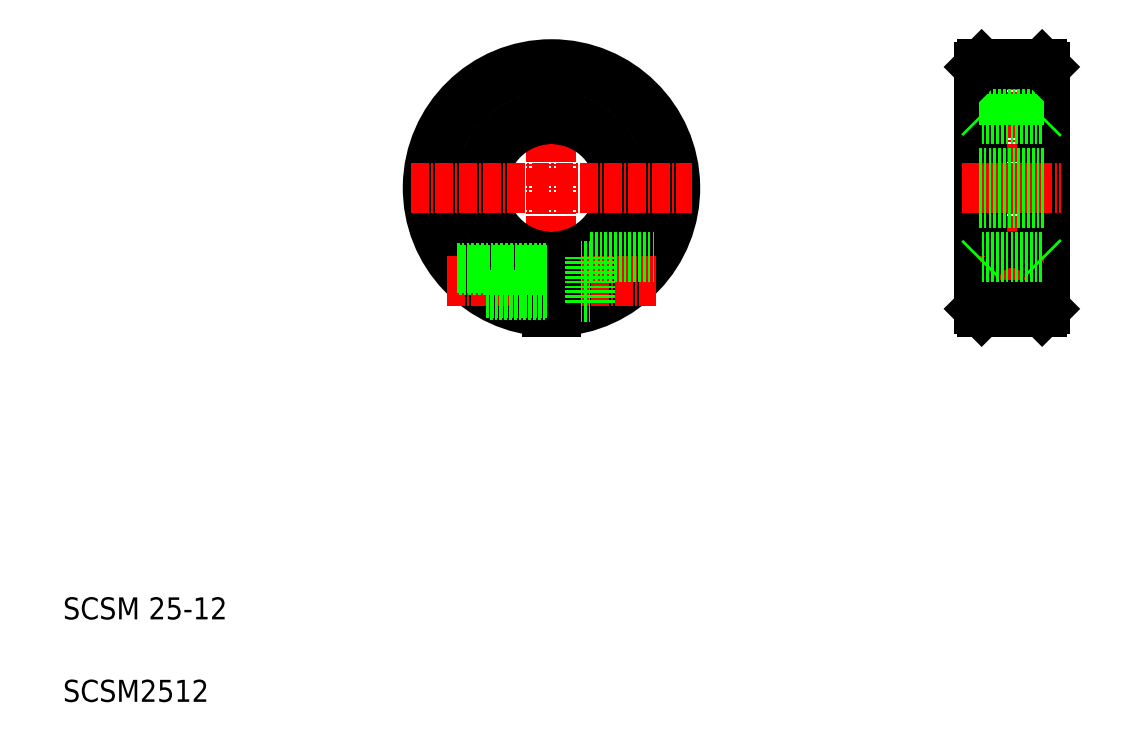
<metadata>
{"format":"dxf","ext":"dxf","renderer":"ezdxf+matplotlib","layout":"modelspace","background":"white","min_lineweight":24,"dpi":150}
</metadata>
<code>
0
SECTION
2
ENTITIES
0
LINE
8
CENTER
10
98.84
20
129
30
0
11
98.84
21
78.02
31
0
0
LINE
8
CENTER
10
80.84
20
110.4
30
0
11
80.84
21
96.26
31
0
0
LINE
8
CENTER
10
116.8
20
110.4
30
0
11
116.8
21
96.26
31
0
0
CIRCLE
8
0
10
116.8
20
103.5
30
0
40
2.75
0
CIRCLE
8
0
10
80.84
20
103.5
30
0
40
2.75
0
ARC
8
0
10
98.84
20
103.5
30
0
40
12.5
50
273.4
51
86.56
0
ARC
8
0
10
98.84
20
103.5
30
0
40
22.5
50
271.9
51
268.1
0
ARC
8
0
10
98.84
20
103.5
30
0
40
22
50
272
51
268
0
ARC
8
0
10
98.84
20
103.5
30
0
40
13
50
273.3
51
86.69
0
ARC
8
0
10
98.84
20
103.5
30
0
40
13
50
93.31
51
266.7
0
ARC
8
0
10
98.84
20
103.5
30
0
40
12.5
50
93.44
51
266.6
0
TEXT
8
0
10
10
20
25
30
0
40
4
1
SCSM 25-12
0
TEXT
8
0
10
10
20
10
30
0
40
4
1
SCSM2512
0
LINE
8
CENTER
10
79.83
20
86.47
30
0
11
117.8
21
86.47
31
0
0
LINE
8
CENTER
10
73.34
20
103.5
30
0
11
124.3
21
103.5
31
0
0
LINE
8
0
10
99.59
20
89.22
30
0
11
105.8
21
89.22
31
0
0
LINE
8
0
10
99.59
20
83.72
30
0
11
105.8
21
83.72
31
0
0
LINE
8
0
10
98.09
20
91
30
0
11
98.09
21
80.99
31
0
0
LINE
8
0
10
99.59
20
91
30
0
11
99.59
21
80.99
31
0
0
LINE
8
0
10
86.95
20
84.37
30
0
11
98.09
21
84.37
31
0
0
LINE
8
0
10
87.61
20
83.97
30
0
11
98.09
21
83.97
31
0
0
LINE
8
0
10
81.98
20
88.57
30
0
11
98.09
21
88.57
31
0
0
LINE
8
0
10
81.64
20
88.97
30
0
11
98.09
21
88.97
31
0
0
LINE
8
0
10
105.8
20
90.97
30
0
11
105.8
21
82.09
31
0
0
LINE
8
0
10
105.8
20
90.97
30
0
11
117.5
21
90.97
31
0
0
LINE
8
0
10
98.09
20
119.5
30
0
11
98.09
21
116
31
0
0
LINE
8
0
10
99.59
20
119.5
30
0
11
99.59
21
116
31
0
0
LINE
8
0
10
98.09
20
119.5
30
0
11
99.59
21
119.5
31
0
0
LINE
8
CENTER
10
182.6
20
129
30
0
11
182.6
21
77.97
31
0
0
LINE
8
0
10
177.1
20
126
30
0
11
177.1
21
80.97
31
0
0
LINE
8
0
10
176.6
20
125.5
30
0
11
176.6
21
81.47
31
0
0
LINE
8
0
10
188.1
20
126
30
0
11
188.1
21
80.97
31
0
0
LINE
8
0
10
188.6
20
125.5
30
0
11
188.6
21
81.47
31
0
0
CIRCLE
8
0
10
182.6
20
86.47
30
0
40
2.5
0
CIRCLE
8
0
10
182.6
20
86.47
30
0
40
2.75
0
ARC
8
0
10
182.6
20
86.47
30
0
40
4.5
50
283.1
51
256.9
0
LINE
8
CENTER
10
176.8
20
86.47
30
0
11
188.3
21
86.47
31
0
0
CIRCLE
8
0
10
182.6
20
86.47
30
0
40
2.1
0
LINE
8
0
10
181.6
20
82.09
30
0
11
183.6
21
82.09
31
0
0
LINE
8
0
10
177.1
20
80.97
30
0
11
188.1
21
80.97
31
0
0
LINE
8
0
10
177.1
20
80.97
30
0
11
176.6
21
81.47
31
0
0
LINE
8
0
10
188.1
20
80.97
30
0
11
188.6
21
81.47
31
0
0
LINE
8
CENTER
10
173.6
20
103.5
30
0
11
191.6
21
103.5
31
0
0
LINE
8
0
10
176.6
20
100.7
30
0
11
188.6
21
100.7
31
0
0
LINE
8
0
10
177.1
20
90.97
30
0
11
188.1
21
90.97
31
0
0
LINE
8
0
10
176.6
20
90.47
30
0
11
177.1
21
90.97
31
0
0
LINE
8
0
10
188.1
20
90.97
30
0
11
188.6
21
90.47
31
0
0
LINE
8
0
10
188.6
20
103.5
30
0
11
188.6
21
103.5
31
0
0
LINE
8
0
10
176.6
20
106.2
30
0
11
188.6
21
106.2
31
0
0
LINE
8
0
10
176.6
20
119.5
30
0
11
188.6
21
119.5
31
0
0
LINE
8
0
10
177.1
20
116
30
0
11
188.1
21
116
31
0
0
LINE
8
0
10
176.6
20
116.5
30
0
11
177.1
21
116
31
0
0
LINE
8
0
10
188.1
20
116
30
0
11
188.6
21
116.5
31
0
0
LINE
8
0
10
188.6
20
114.5
30
0
11
188.6
21
114.5
31
0
0
LINE
8
0
10
177.1
20
126
30
0
11
188.1
21
126
31
0
0
LINE
8
0
10
176.6
20
125.5
30
0
11
177.1
21
126
31
0
0
LINE
8
0
10
188.1
20
126
30
0
11
188.6
21
125.5
31
0
0
ENDSEC
0
EOF

</code>
